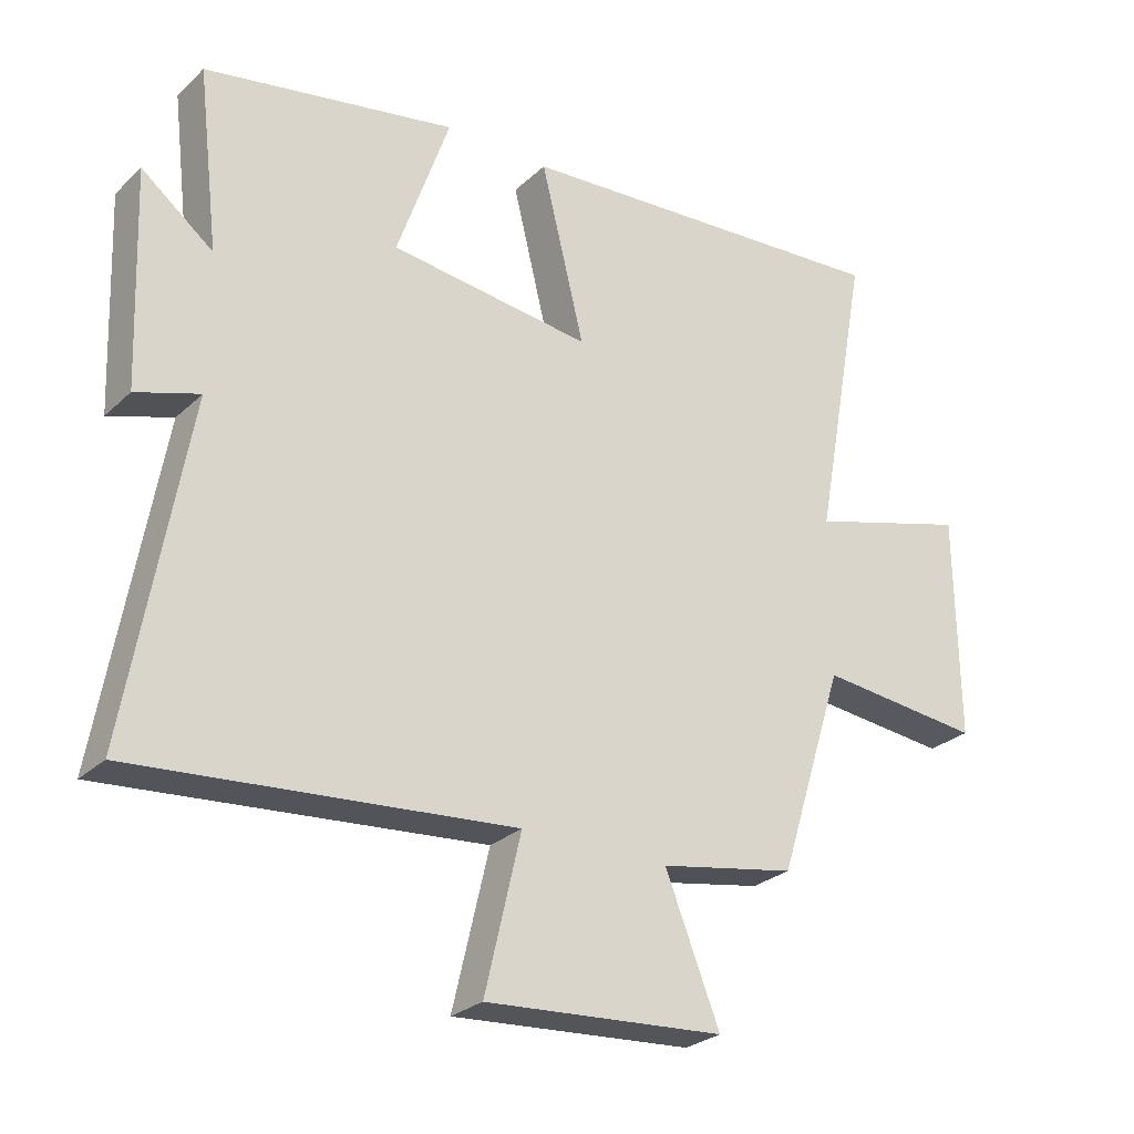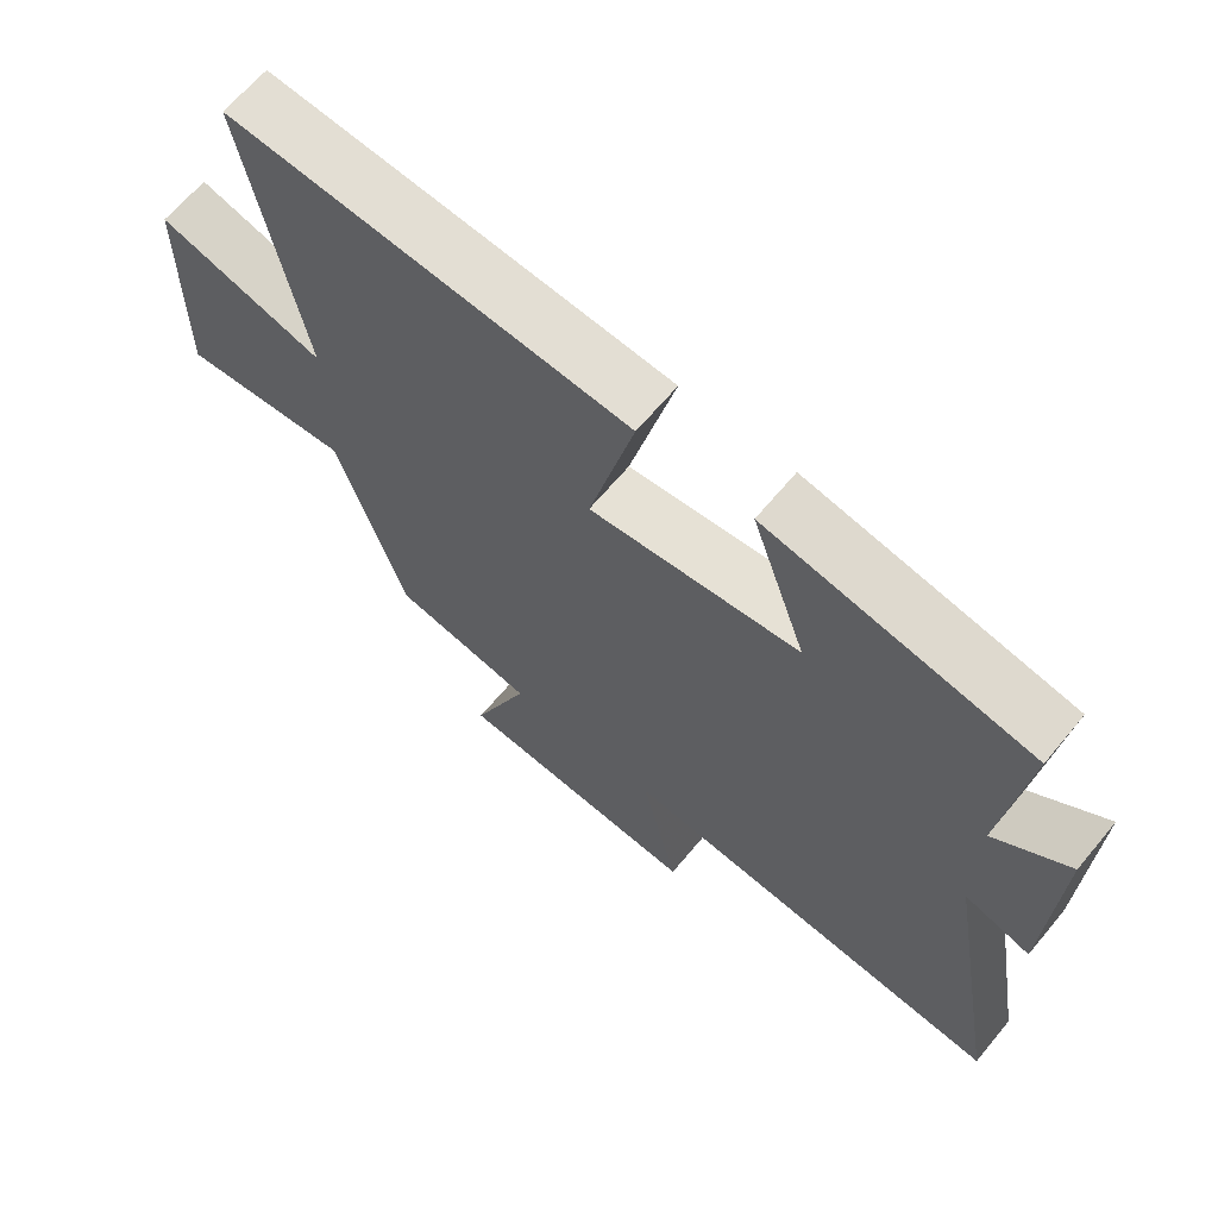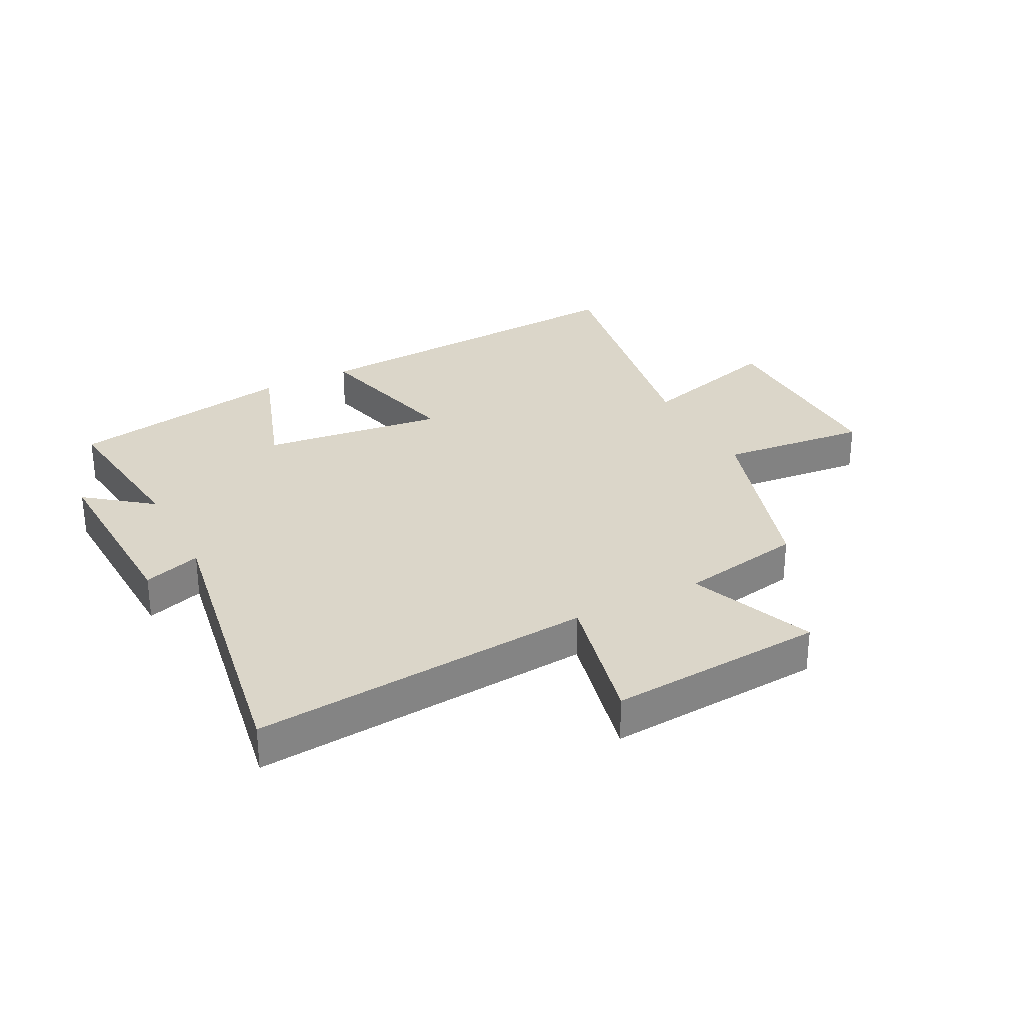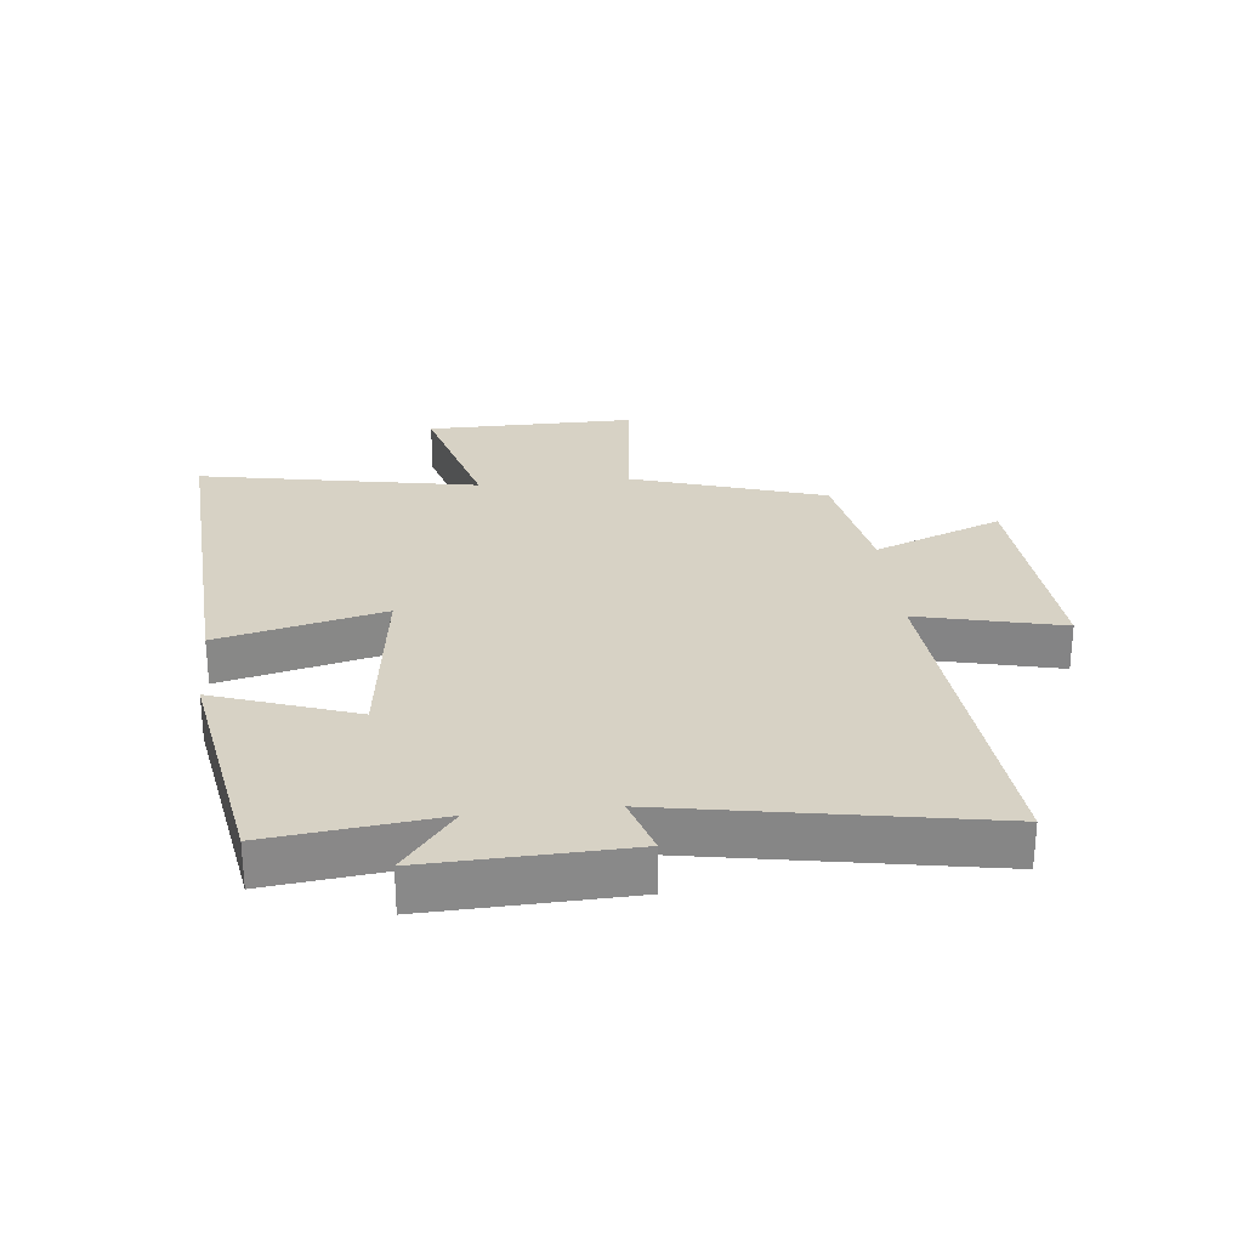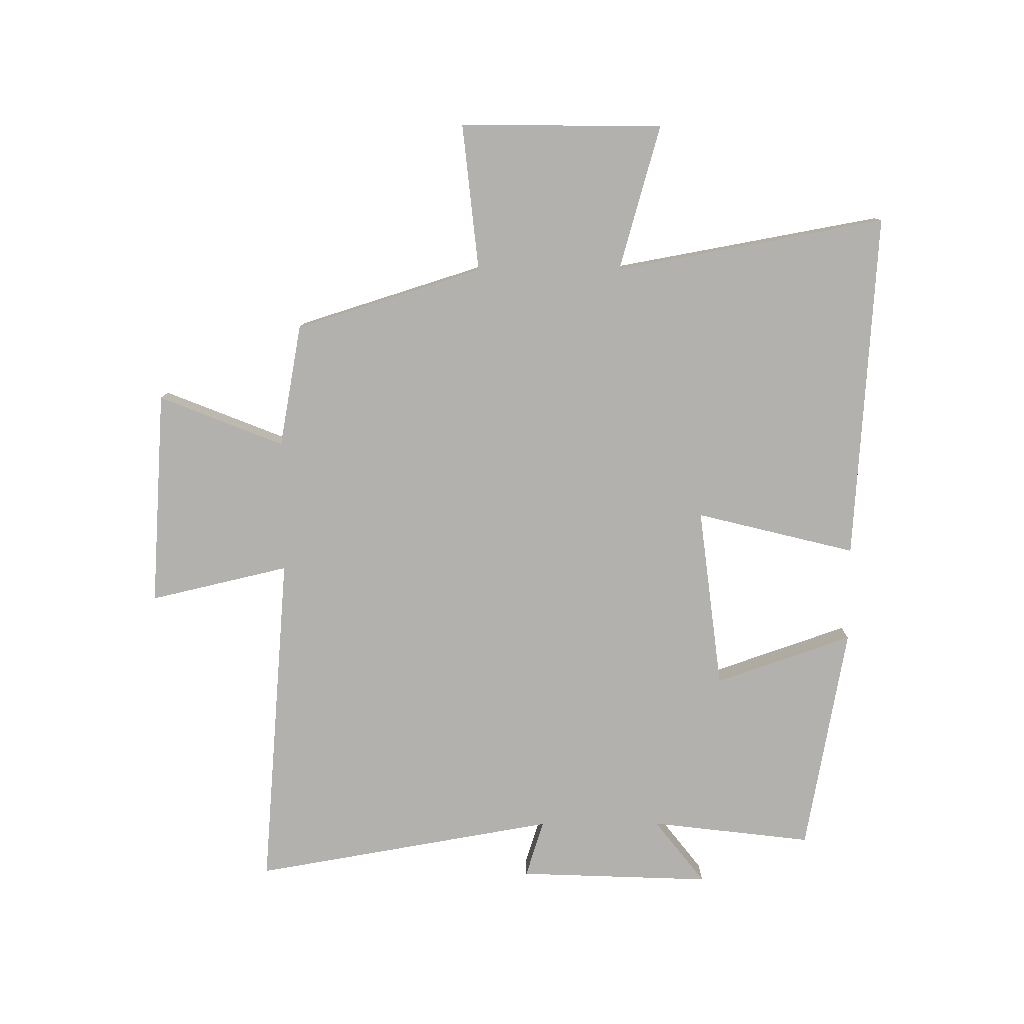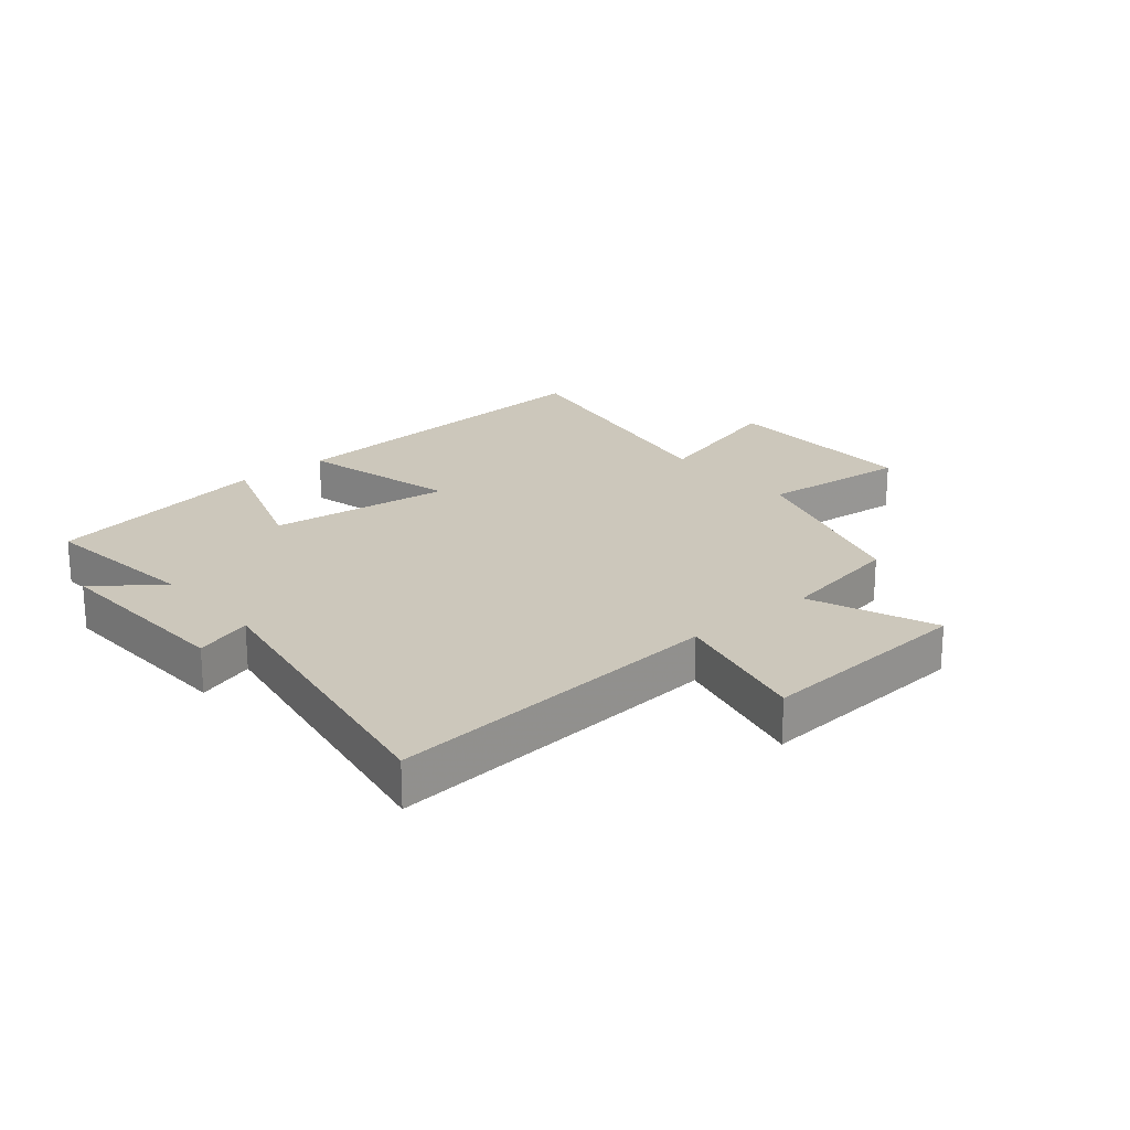
<metadata>
{"format":"obj","ext":"obj","renderer":"f3d","projection":"perspective","resolution":1024,"background":"white","views":[{"elev":-26.9,"azim":144.5,"up":"+Z"},{"elev":65.6,"azim":39.8,"up":"+Z"},{"elev":29.8,"azim":152.4,"up":"+Y"},{"elev":27.3,"azim":84.1,"up":"+Y"},{"elev":-79.2,"azim":-89.8,"up":"+Y"},{"elev":21.7,"azim":139.7,"up":"+Y"}]}
</metadata>
<code>
v -0.582 0.07 0.537
v -0.004 0.07 0.5
v -0.069 0.07 0.235
v 0.233 0.07 0.273
v 0.154 0.07 0.5
v 0.532 0.07 0.432
v 0.5 0.07 0.163
v 0.607 0.07 0.247
v 0.595 0.07 -0.073
v 0.5 0.07 -0.043
v 0.588 0.07 -0.546
v 0.024 0.07 -0.5
v 0.078 0.07 -0.731
v -0.28 0.07 -0.707
v -0.198 0.07 -0.5
v -0.402 0.07 -0.463
v -0.5 0.07 -0.153
v -0.745 0.07 -0.179
v -0.741 0.07 0.157
v -0.5 0.07 0.089
v -0.582 0 0.537
v -0.004 0 0.5
v -0.069 0 0.235
v 0.233 0 0.273
v 0.154 0 0.5
v 0.532 0 0.432
v 0.5 0 0.163
v 0.607 0 0.247
v 0.595 0 -0.073
v 0.5 0 -0.043
v 0.588 0 -0.546
v 0.024 0 -0.5
v 0.078 0 -0.731
v -0.28 0 -0.707
v -0.198 0 -0.5
v -0.402 0 -0.463
v -0.5 0 -0.153
v -0.745 0 -0.179
v -0.741 0 0.157
v -0.5 0 0.089
f 17 18 19 20
f 15 16 17 20
f 15 20 1
f 12 13 14 15
f 12 15 1
f 10 11 12
f 7 8 9 10
f 7 10 12
f 4 5 6 7
f 3 4 7 12
f 1 2 3
f 1 3 12
f 40 39 38 37
f 40 37 36 35
f 21 40 35
f 35 34 33 32
f 21 35 32
f 32 31 30
f 30 29 28 27
f 32 30 27
f 27 26 25 24
f 32 27 24 23
f 23 22 21
f 32 23 21
f 1 21 22 2
f 2 22 23 3
f 3 23 24 4
f 4 24 25 5
f 5 25 26 6
f 6 26 27 7
f 7 27 28 8
f 8 28 29 9
f 9 29 30 10
f 10 30 31 11
f 11 31 32 12
f 12 32 33 13
f 13 33 34 14
f 14 34 35 15
f 15 35 36 16
f 16 36 37 17
f 17 37 38 18
f 18 38 39 19
f 19 39 40 20
f 20 40 21 1

</code>
